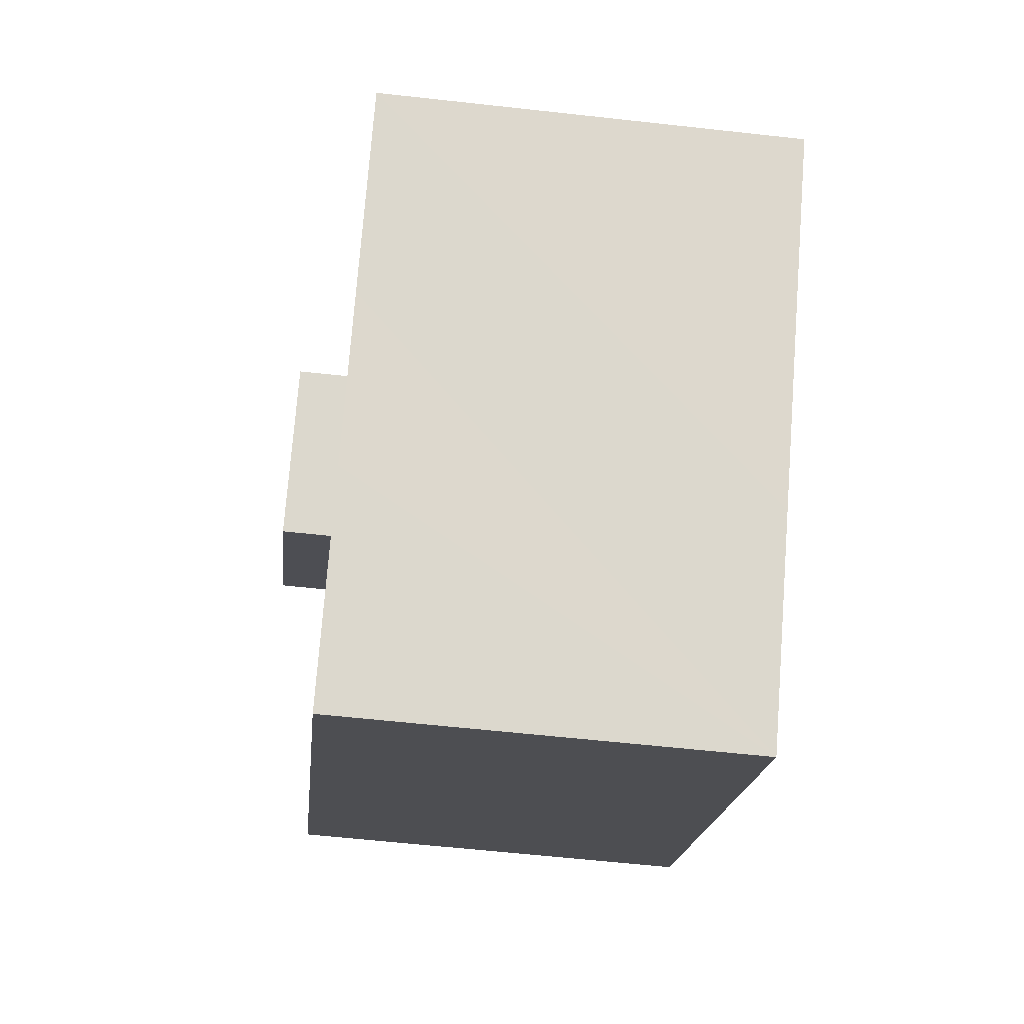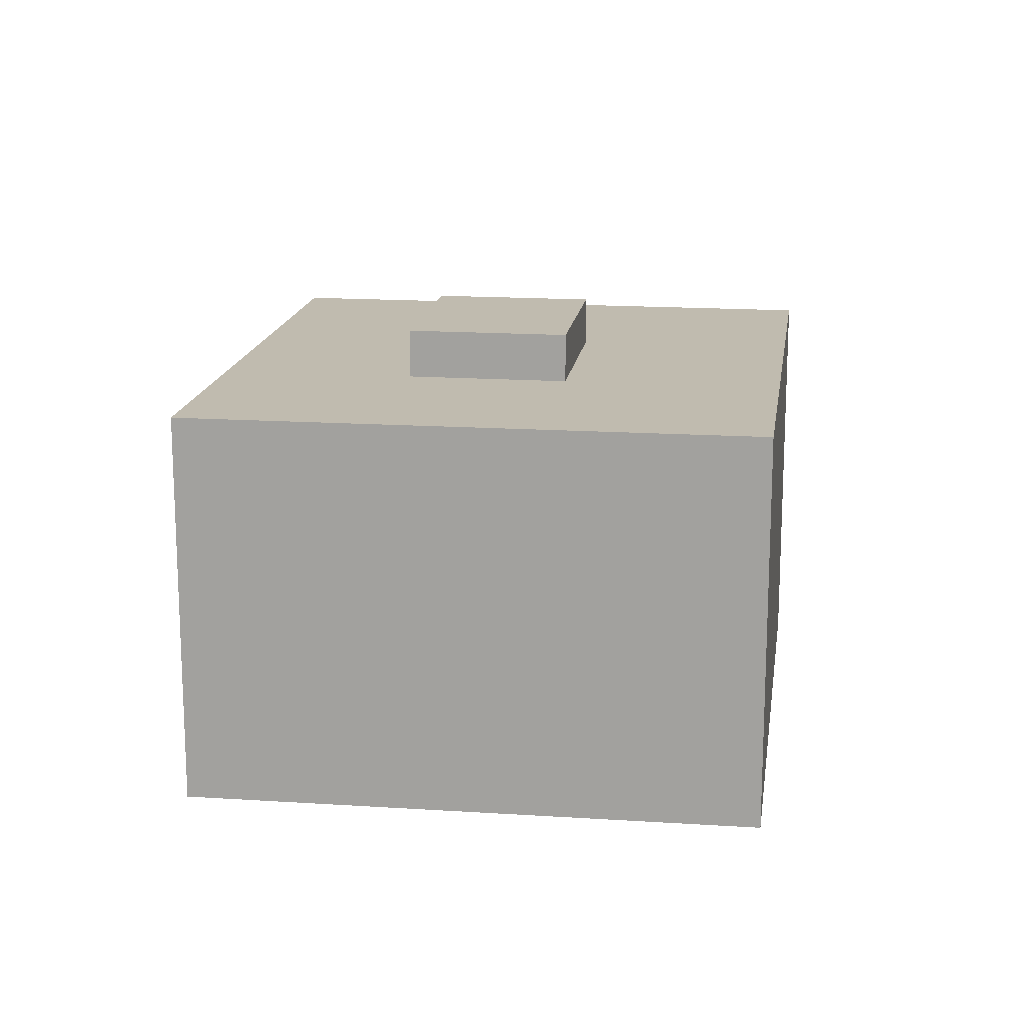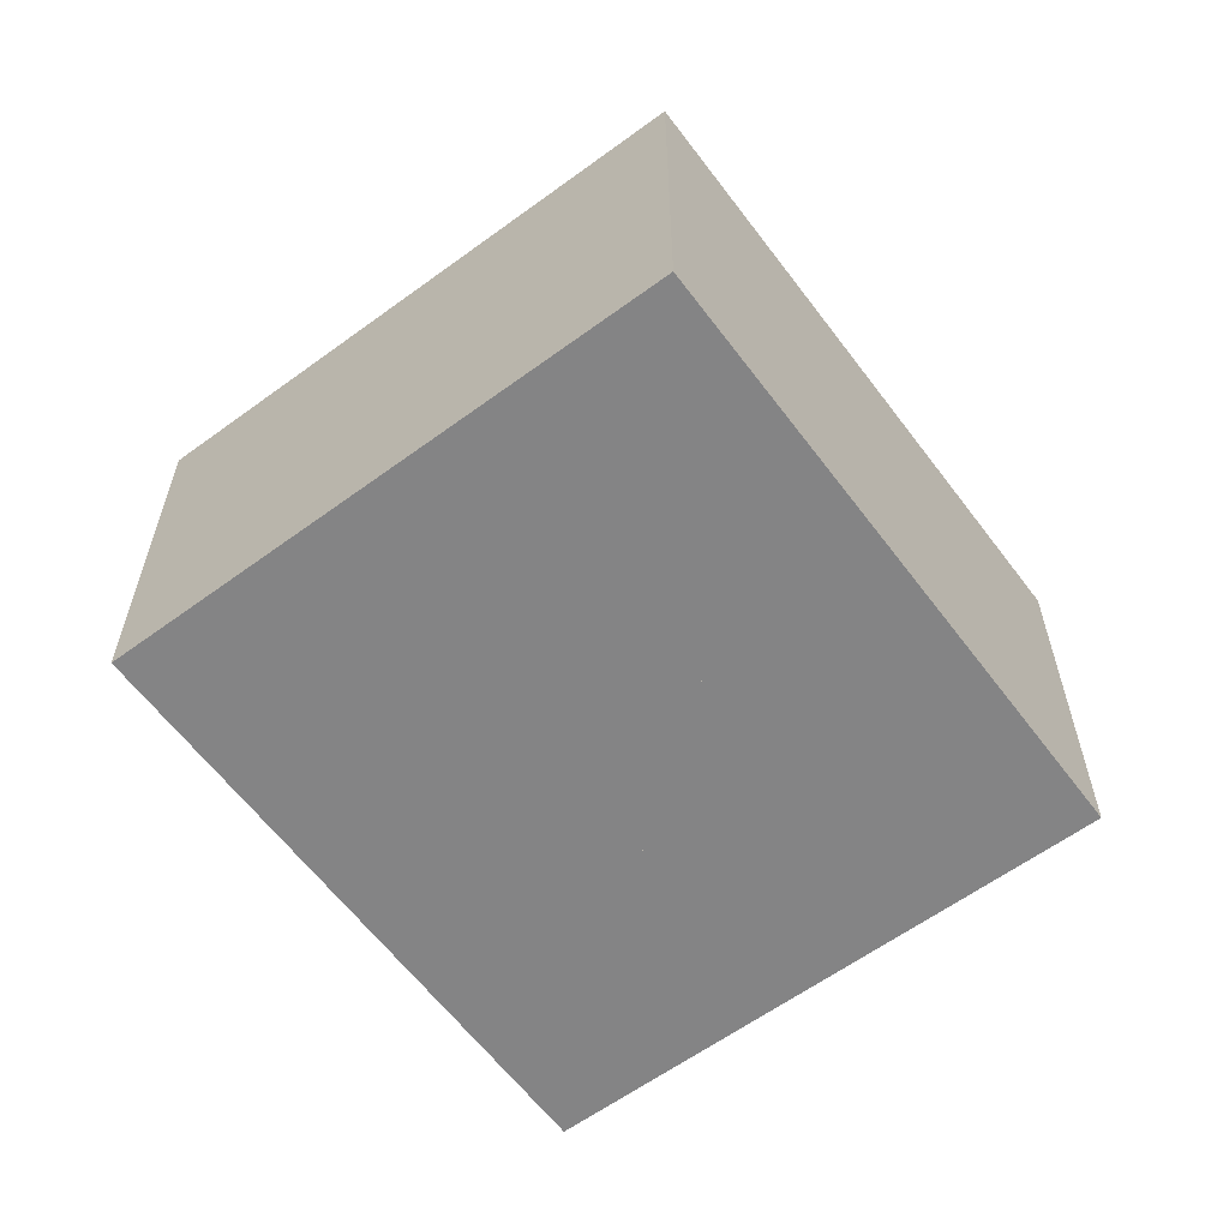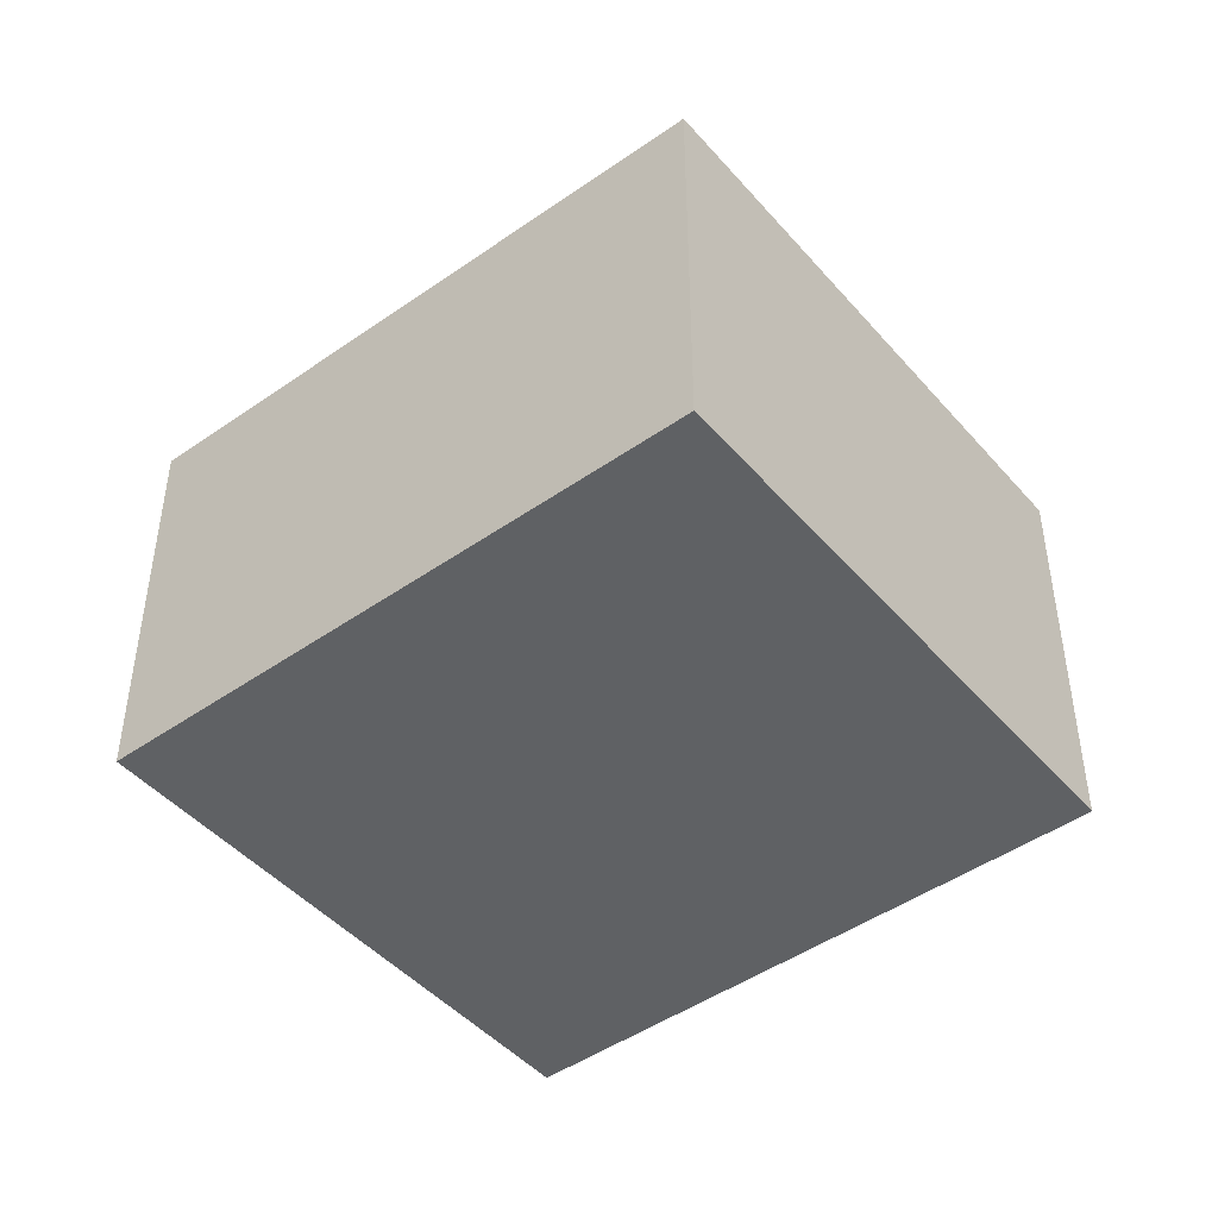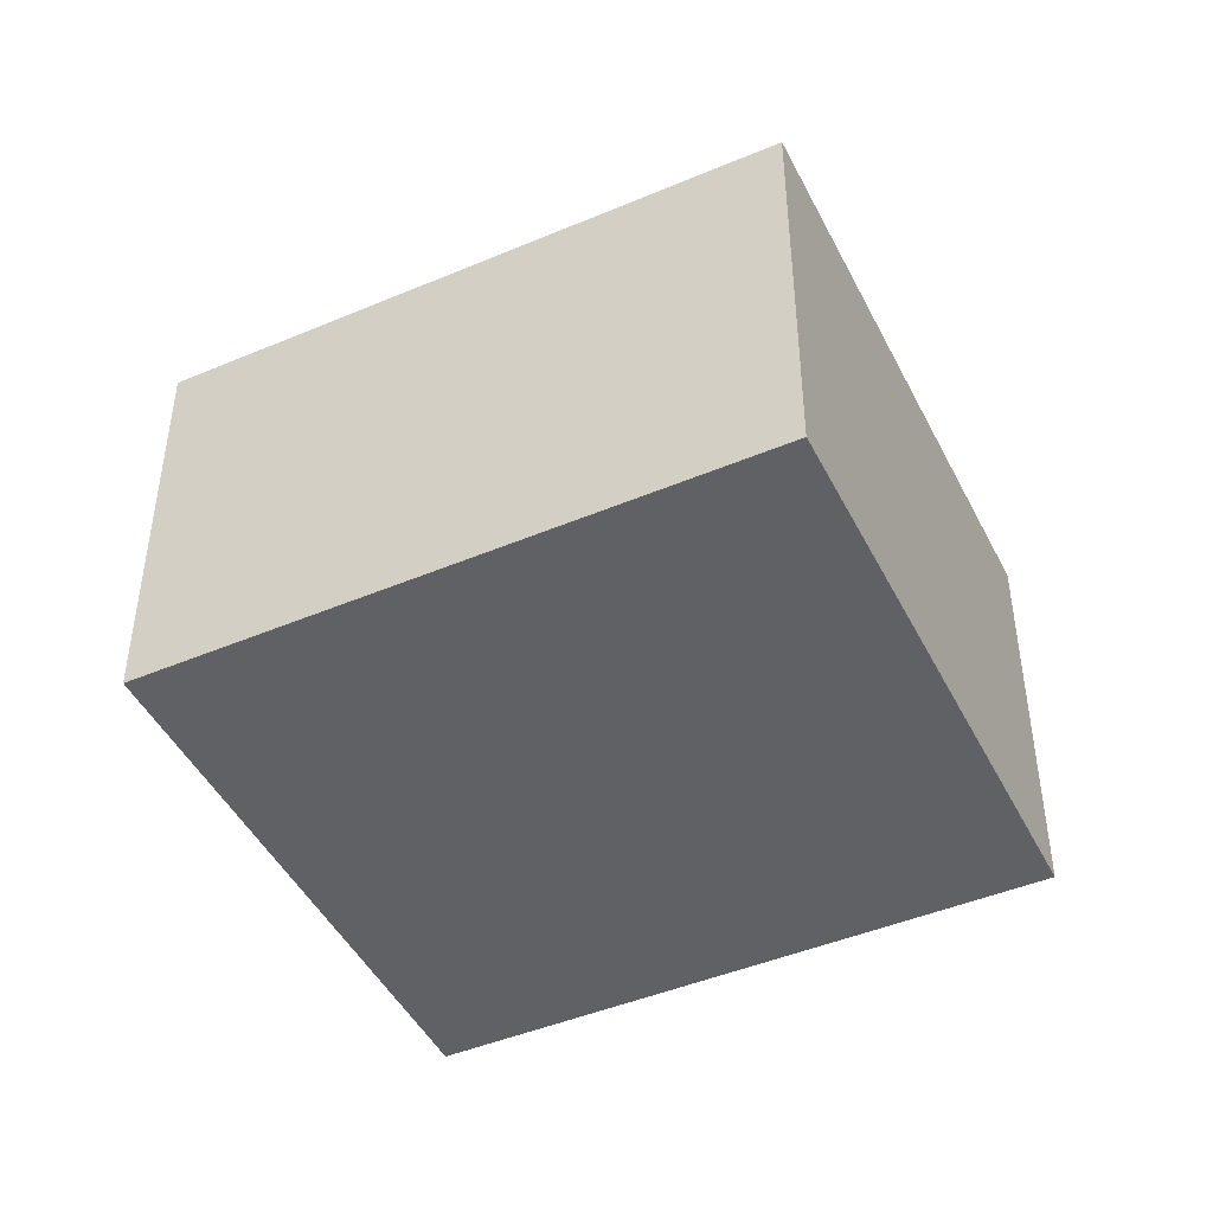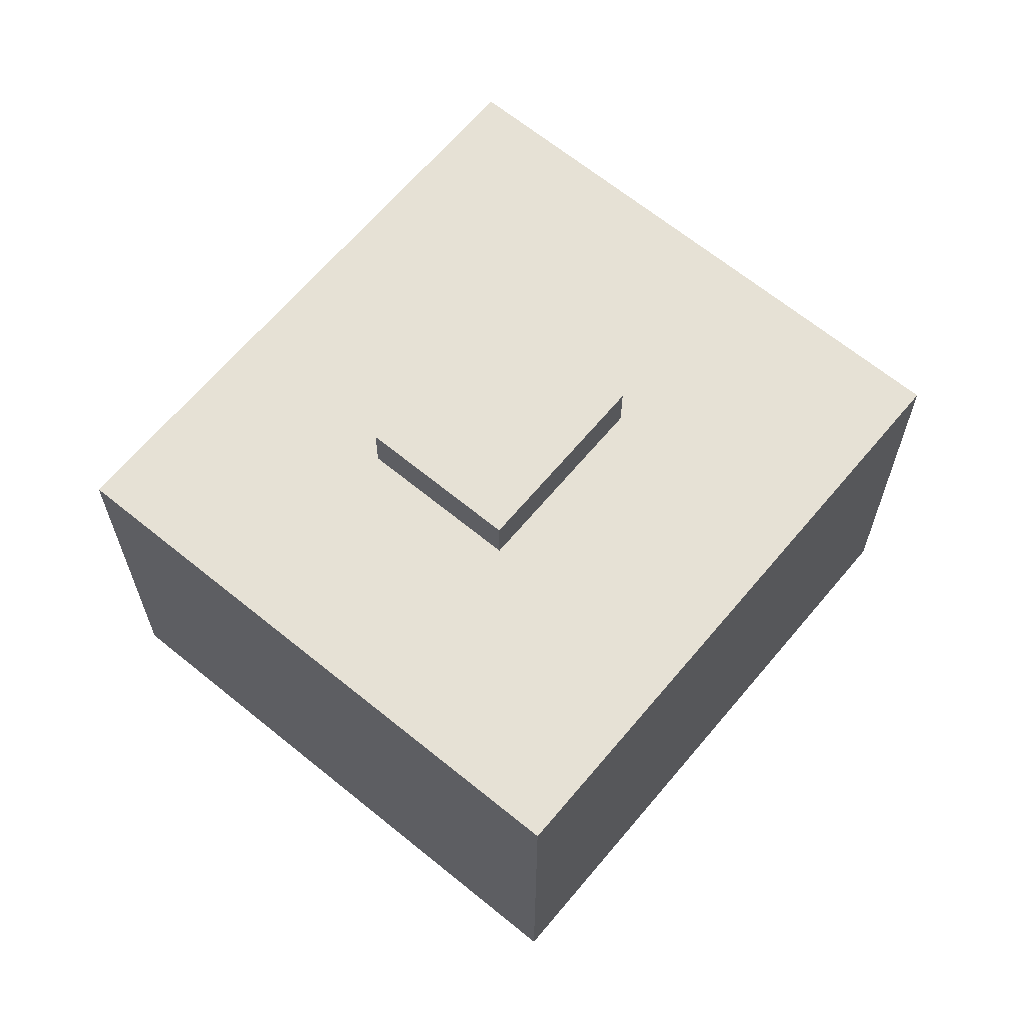
<metadata>
{"format":"obj","ext":"obj","renderer":"f3d","projection":"perspective","resolution":1024,"background":"white","views":[{"elev":-58.7,"azim":-96.6,"up":"+Z"},{"elev":16.2,"azim":56.4,"up":"+Y"},{"elev":-61.5,"azim":-94.8,"up":"+Y"},{"elev":-46.2,"azim":-2.9,"up":"+Y"},{"elev":-45.8,"azim":164.2,"up":"+Y"},{"elev":64.7,"azim":88.2,"up":"+Y"}]}
</metadata>
<code>
v  12.2 13.48 -3.747
v  13.38 13.48 3.901
v  16.66 13.48 0.203
v  8.925 13.48 -0.05
v  8.925 3.062e-18 -0.05
v  13.38 -2.389e-16 3.901
v  16.66 -1.243e-17 0.203
v  12.2 2.294e-16 -3.747
v  18.11 12.01 8.091
v  9.43 12.01 8.358
v  14.19 12.01 12.57
v  21.36 12.01 4.373
v  25.75 12.01 -0.638
v  25.63 12.01 -0.744
v  21.09 12.01 -4.792
v  4.973 12.01 4.407
v  17.57 12.01 -7.932
v  16.64 12.01 -8.754
v  0.112 12.01 0.099
v  11.68 12.01 -13.18
v  3.953 12.01 -4.457
v  0.66 12.01 -0.744
v  0 12.01 7.353e-16
v  7.231 12.01 -8.155
v  11.68 8.067e-16 -13.18
v  16.64 5.36e-16 -8.754
v  25.63 4.556e-17 -0.744
v  25.75 3.907e-17 -0.638
v  17.57 4.857e-16 -7.932
v  21.09 2.934e-16 -4.792
v  7.231 4.994e-16 -8.155
v  0 0 0
v  3.953 2.729e-16 -4.457
v  0.66 4.556e-17 -0.744
v  14.19 -7.699e-16 12.57
v  0.112 -6.062e-18 0.099
v  9.43 -5.118e-16 8.358
v  4.973 -2.699e-16 4.407
v  18.11 -4.954e-16 8.091
v  21.36 -2.678e-16 4.373
v  8.925 12.01 -0.05
v  13.38 12.01 3.901
v  16.66 12.01 0.203
v  12.2 12.01 -3.747
g defaultobject
f 1 2 3
f 2 1 4
f 5 2 4
f 2 5 6
f 6 3 2
f 3 6 7
f 7 1 3
f 1 7 8
f 8 4 1
f 4 8 5
f 8 6 5
f 6 8 7
f 9 10 11
f 10 9 12
f 10 12 13
f 10 13 14
f 10 14 15
f 10 15 16
f 16 15 17
f 16 17 18
f 16 18 19
f 19 18 20
f 19 20 21
f 19 21 22
f 19 22 23
f 21 20 24
f 18 25 20
f 25 18 17
f 25 17 15
f 25 15 14
f 25 14 13
f 25 13 26
f 26 13 27
f 27 13 28
f 26 27 29
f 29 27 30
f 25 24 20
f 24 25 21
f 21 25 22
f 22 25 31
f 22 31 23
f 23 31 32
f 32 31 33
f 32 33 34
f 32 19 23
f 19 32 16
f 16 32 10
f 10 32 11
f 11 32 35
f 35 32 36
f 35 36 37
f 37 36 38
f 35 9 11
f 9 35 12
f 12 35 13
f 13 35 39
f 13 39 40
f 13 40 28
f 6 41 42
f 41 6 5
f 7 42 43
f 42 7 6
f 8 43 44
f 43 8 7
f 5 44 41
f 44 5 8
f 40 27 28
f 27 40 30
f 30 40 39
f 30 39 29
f 29 39 35
f 29 35 37
f 29 37 26
f 26 37 25
f 25 37 38
f 25 38 31
f 31 38 36
f 31 36 33
f 33 36 34
f 34 36 32

</code>
